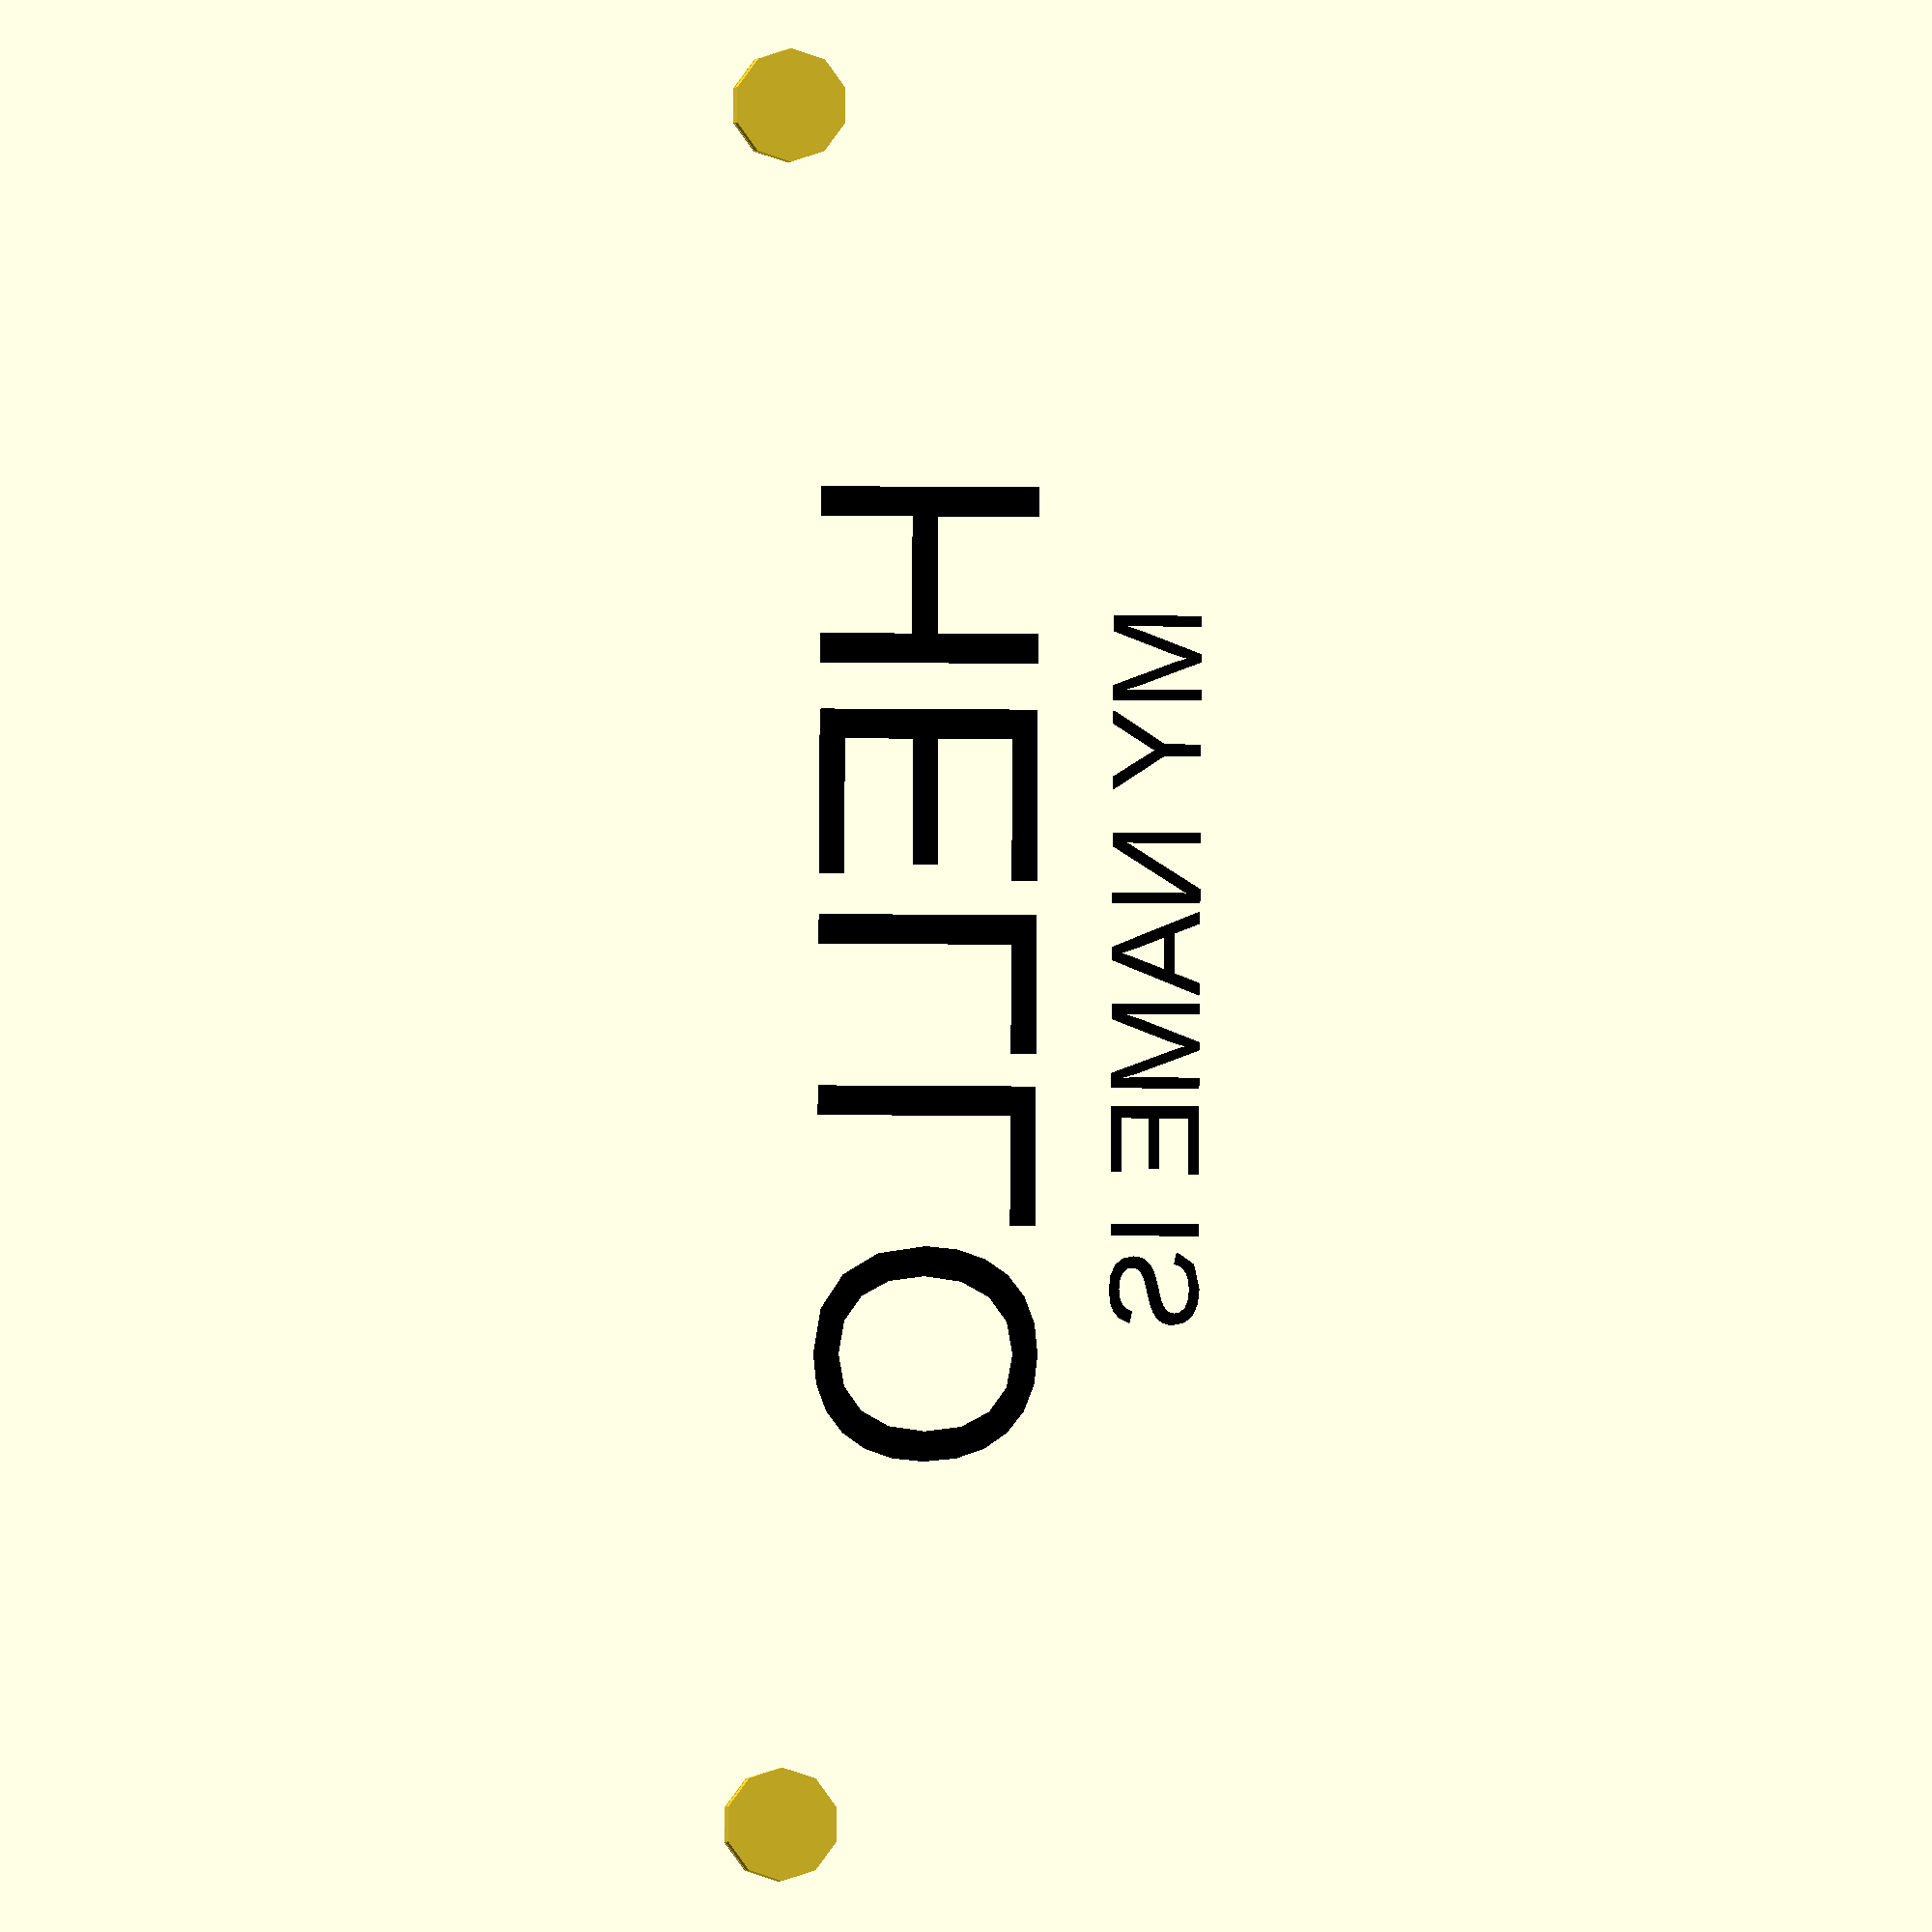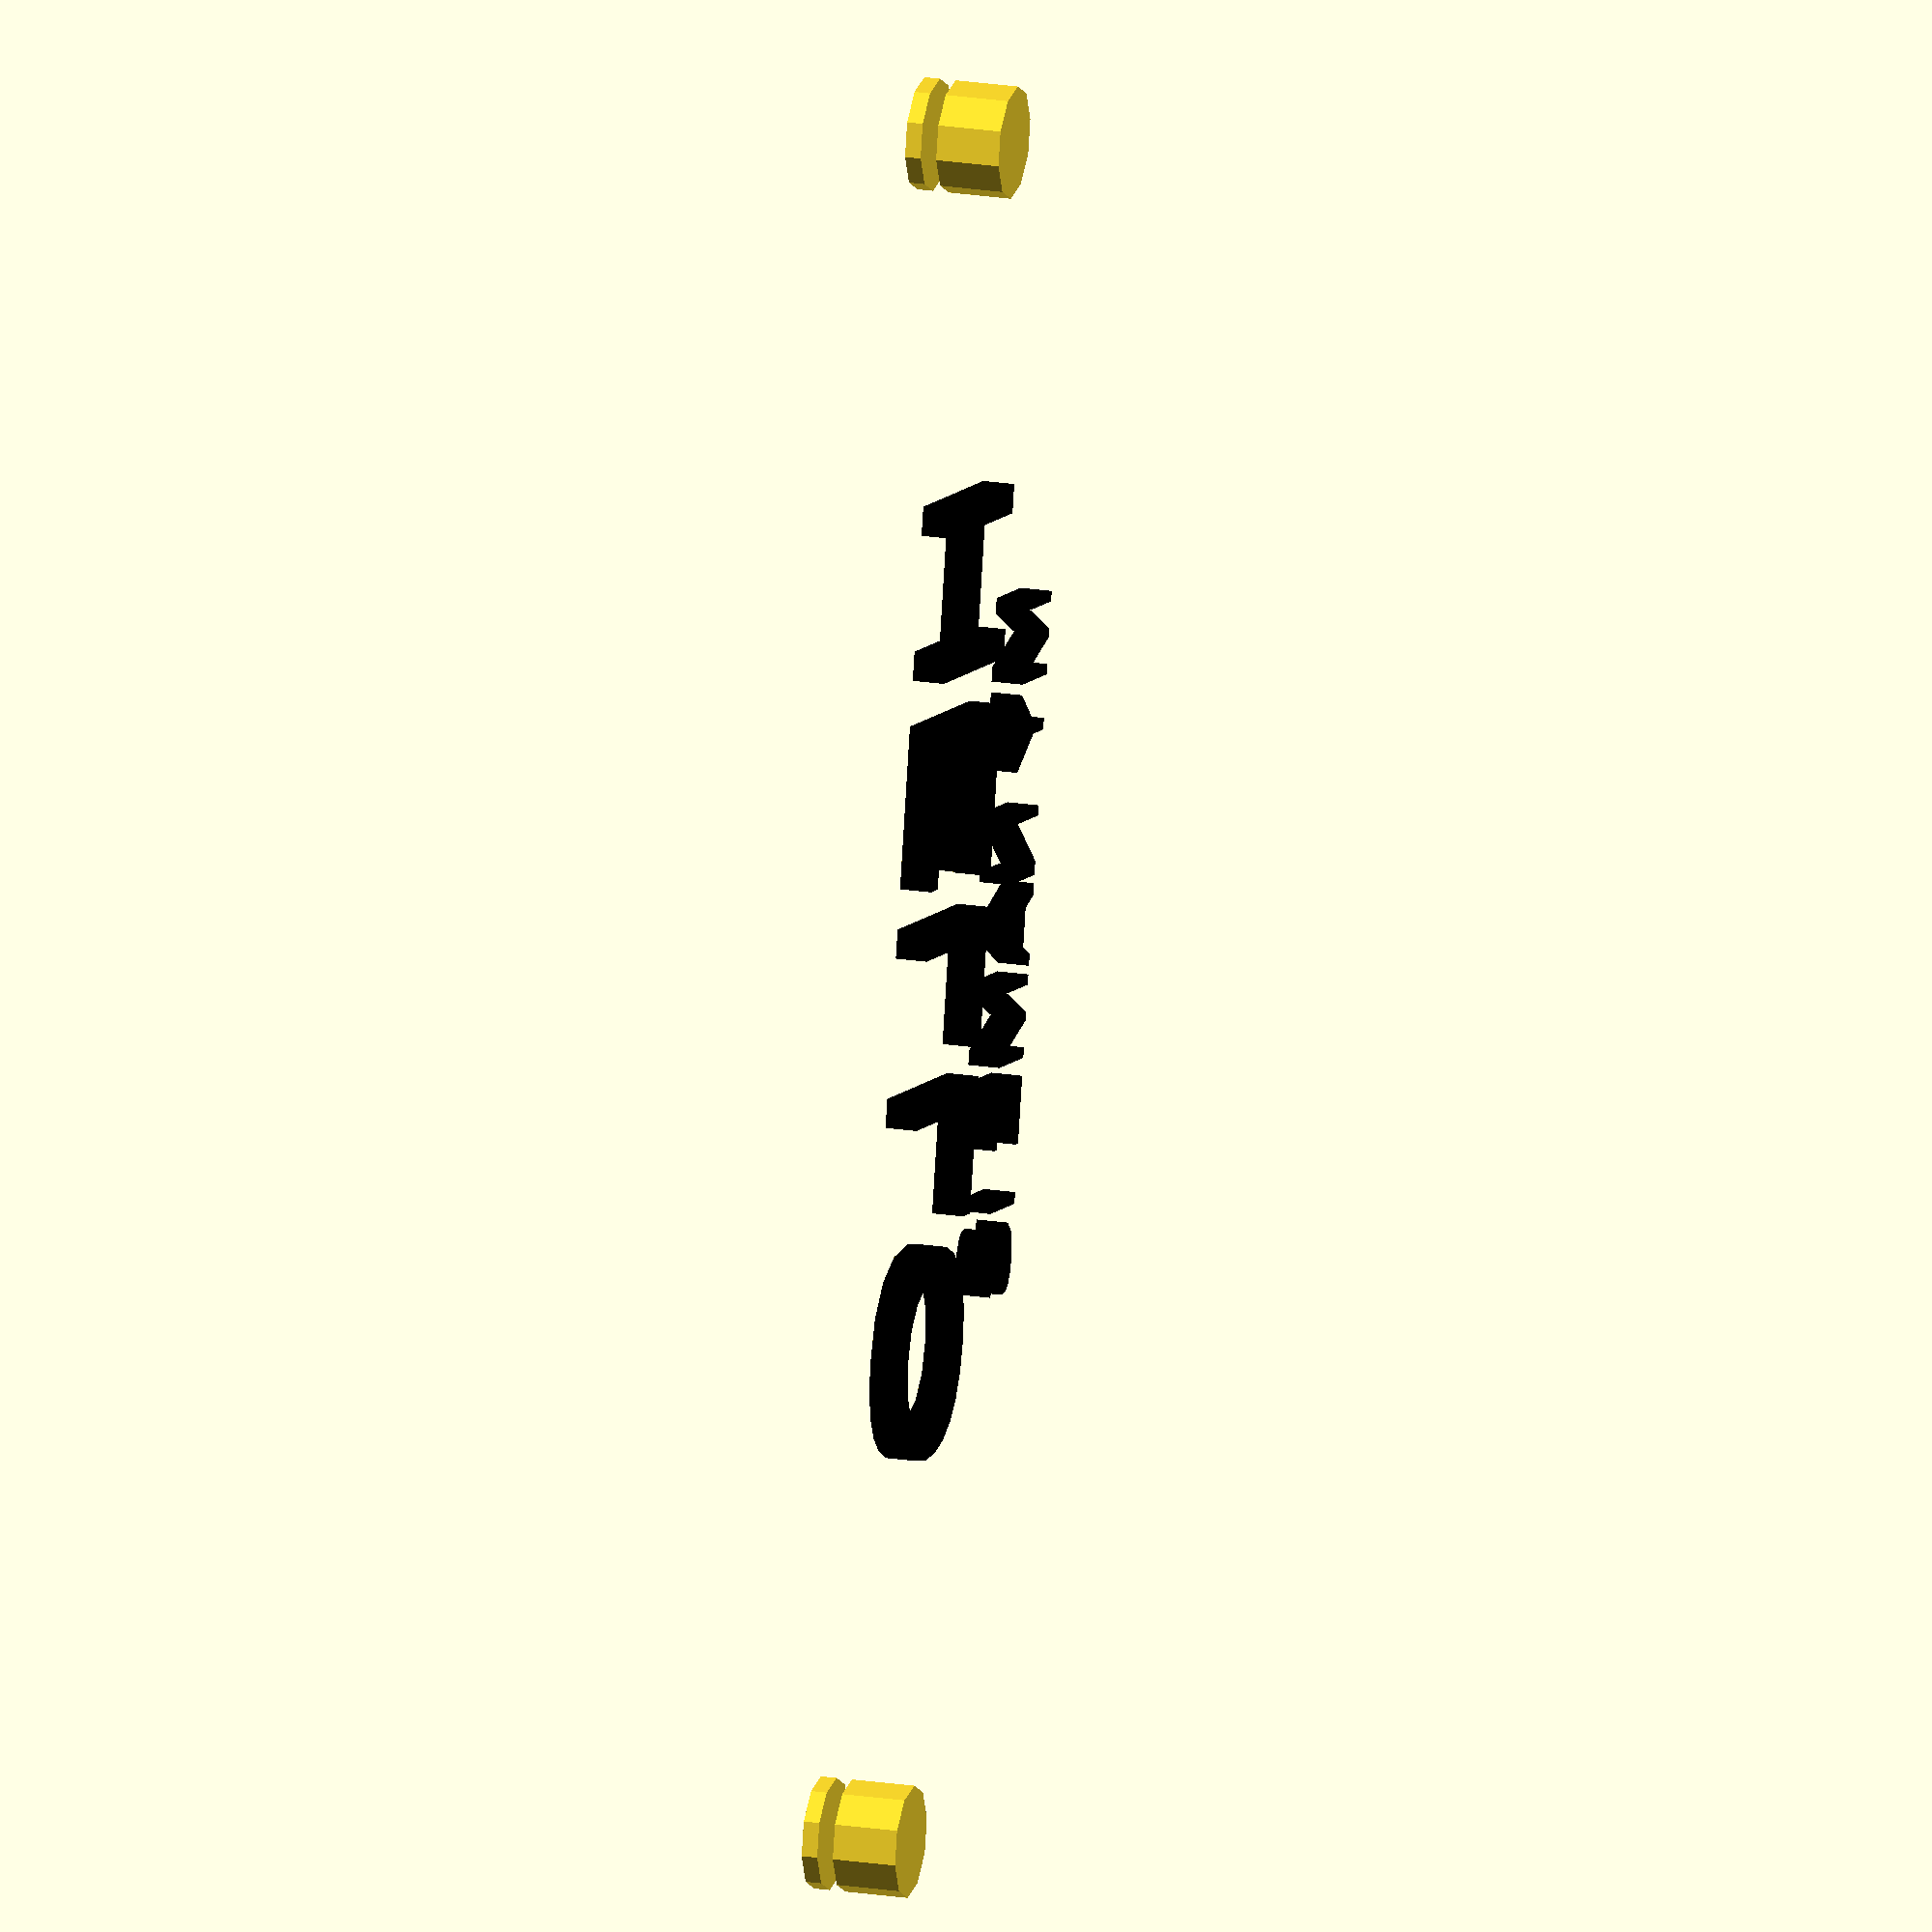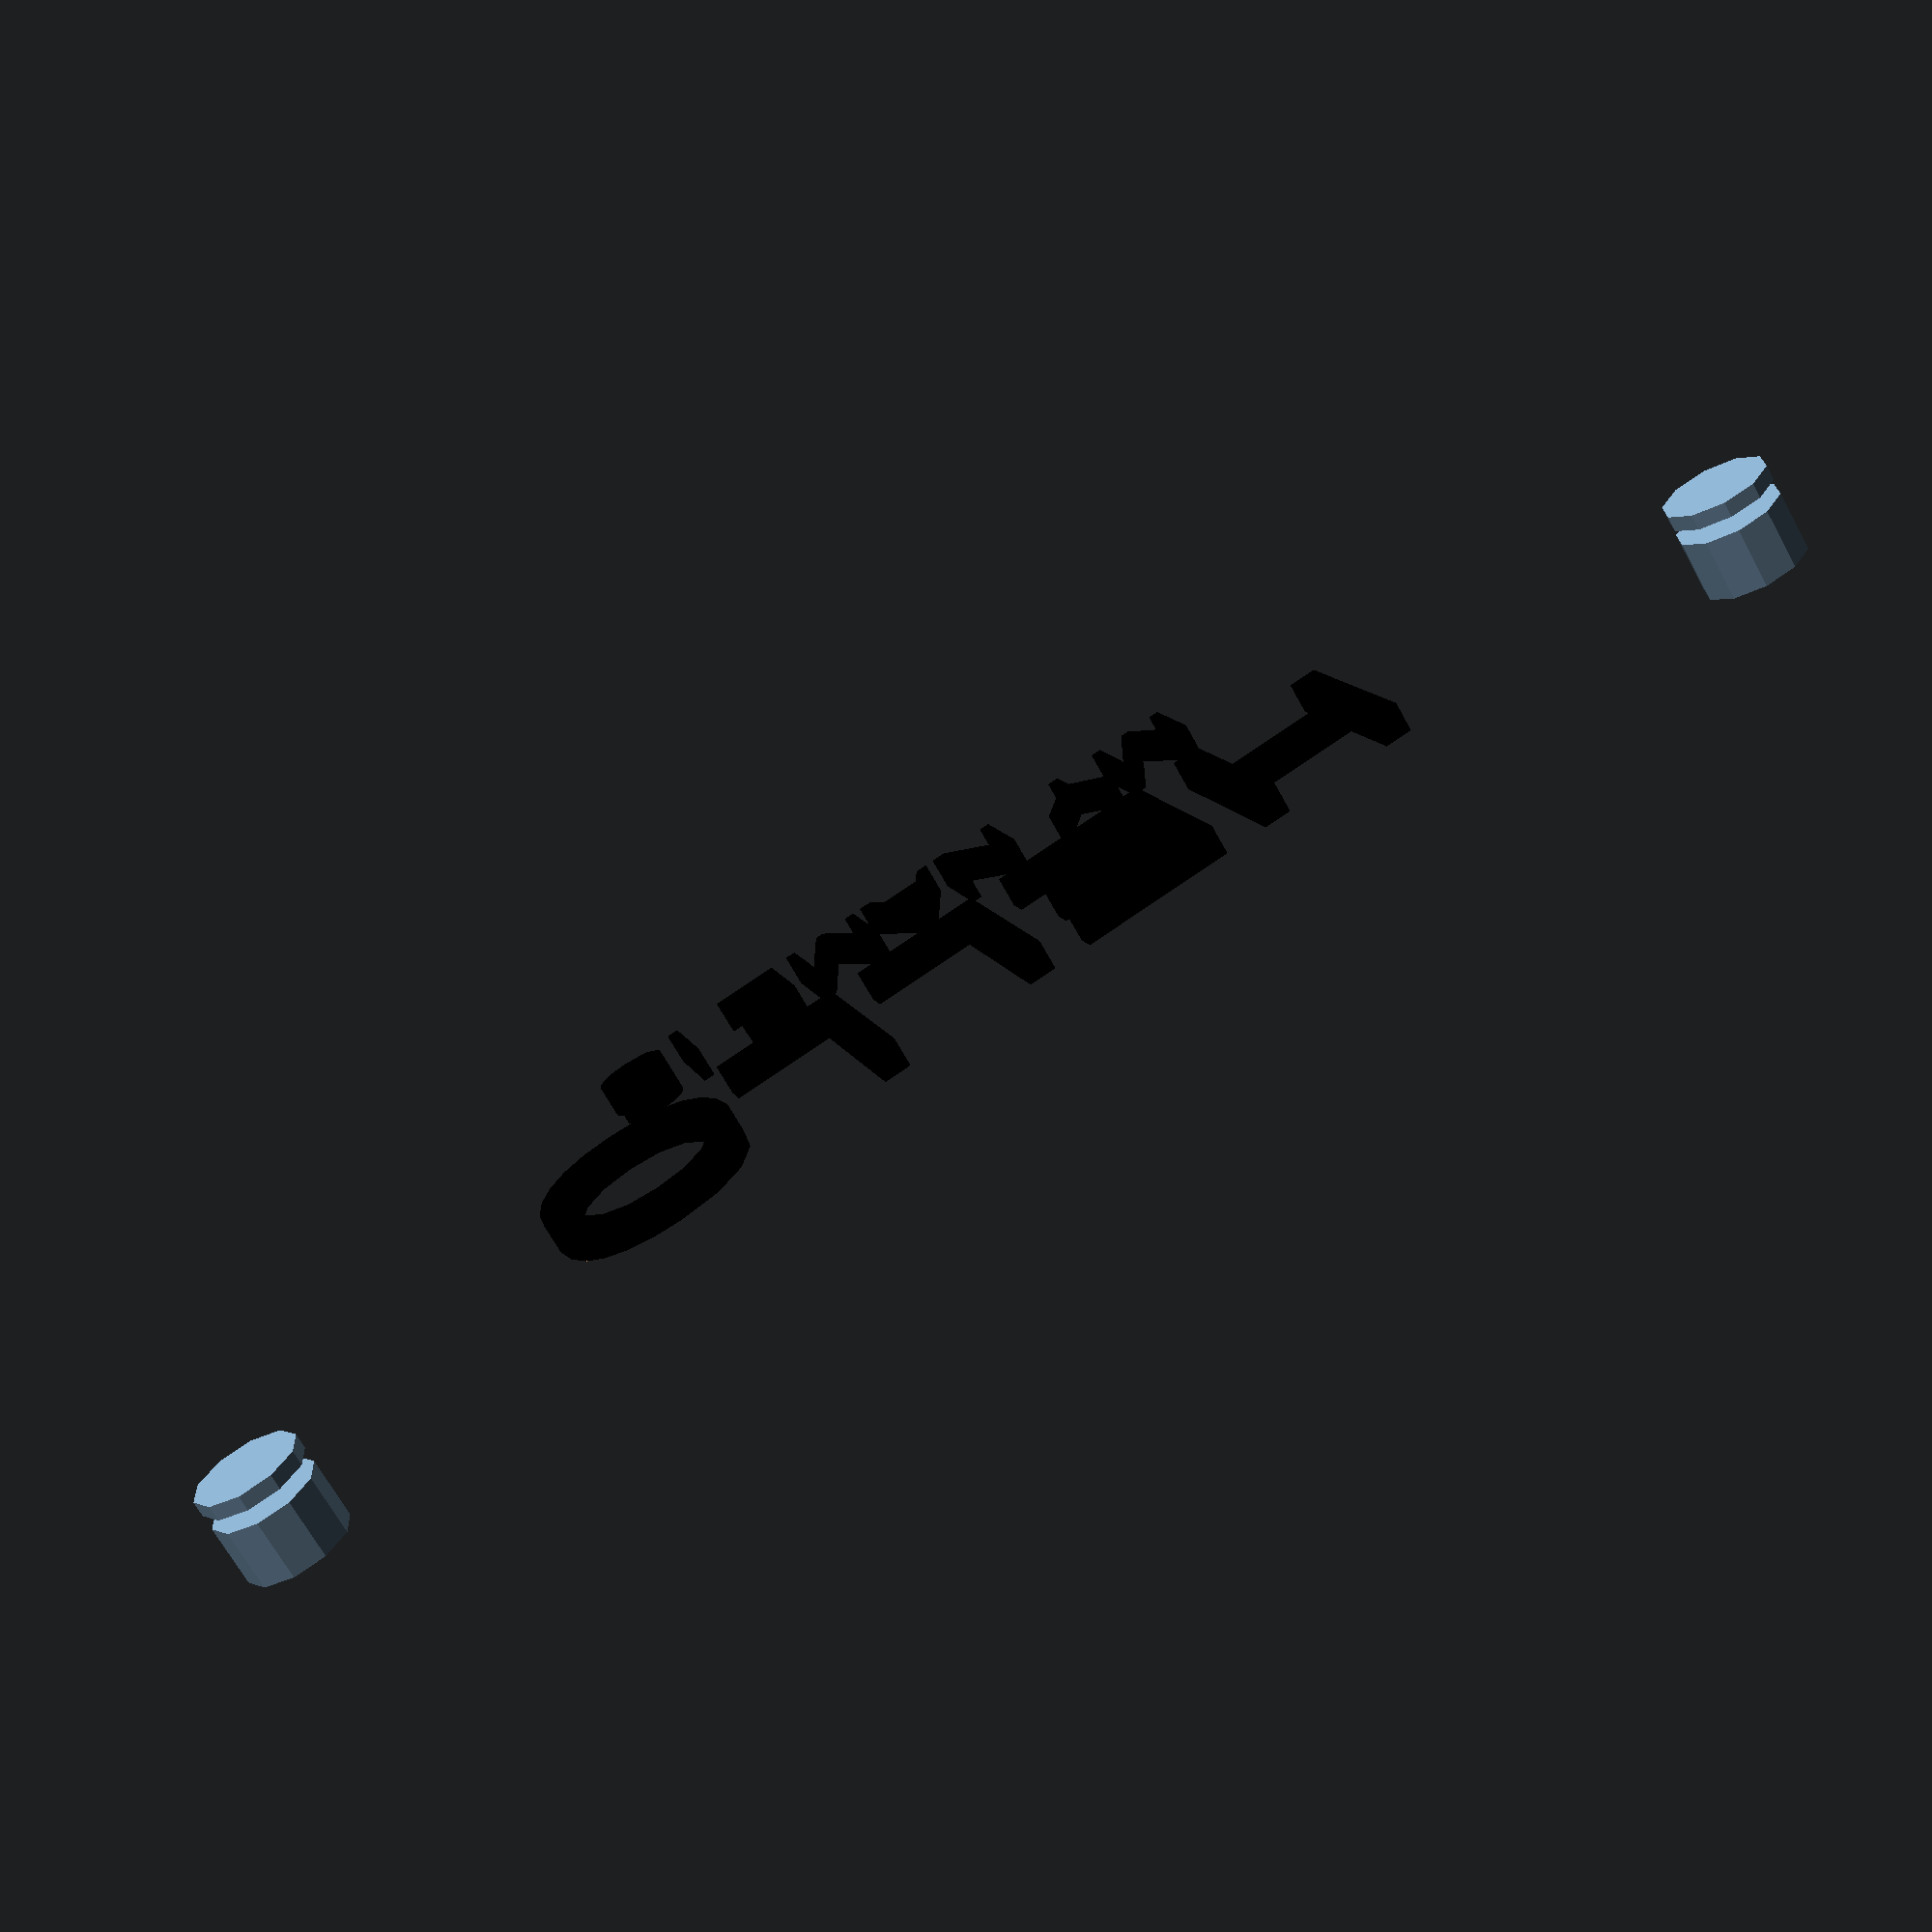
<openscad>
/*
  Created by Aaron Ciuffo http://www.thingiverse.com/txoof/about
  Released under the Creative Commons Attrib-Share-Alike license
  16 December 2015
*/

$fn = 10;
include <MCAD/boxes.scad>

module textExtrude
(
    textHeight = 2,
    textSize = 7.5,
    message = "test",
    textColor = "black", // [green, yellow, blue, red, silver, black]
    textFont = "Liberation Sans" // [Liberation Mono, Liberation Sans, Liberation Sans Narrow and Liberation Serif]
)
{
    color(textColor)
    {
        linear_extrude
        (
            height = textHeight
        )
        {
            text
            (
                message,
                halign = "center",
                valign = "center",
                size = textSize,
                font = textFont
            );
        }
    }
}

module base
(
    xSize,
    ySize,
    zSize,
    holeDia
)
{
    baseSize =
    [
        xSize,
        ySize,
        zSize
    ];
    difference()
    {
        roundedBox
        (
            baseSize,
            radius = 3,
            sidesonly = 1
        );

        holes
        (
            xSize,
            ySize,
            zSize,
            holeDia
        );
    }
}

module holes
(
    xSize,
    ySize,
    zSize,
    holeDia
)
{
    holeRad = holeDia/2;
    translate([-xSize/2+holeDia, ySize/2-holeDia, 0])
    {
        cylinder(r = holeRad, h = 2*zSize, center = true);
    }
    translate([xSize/2-holeDia, ySize/2-holeDia, 0])
    {
        cylinder(r = holeRad, h = 2*zSize, center = true);
    }
}

module helloMyNameIsBadge
(
    width = 120,
    height = 80,
    thickness = 2,
    holeDiameter = 7,
    yourName = "PERSON",
    detailThickness = 2,
    headerOffset = 10,
    headerSize = 14,
    nameOffset = 0,
    nameSize = 20
)
{
    translate
    (
        [
            0,
            headerSize + headerOffset,
            thickness / 2
        ]
    )
    {
        textExtrude
        (
            message = "HELLO",
            textSize = headerSize,
            textHeight = detailThickness
        );

        translate
        (
            [
                0,
                -headerSize,
                0
            ]
        )
        {
            textExtrude
            (
                message = "MY NAME IS",
                textSize = headerSize * (2 / 5),
                textHeight = detailThickness
            );
        }
    }

    //Main structural backplate
    base
    (
        xSize = width,
        ySize = height,
        zSize = thickness,
        holeDia = holeDiameter
    );

    difference()
    {
        translate
        (
            [
                0,
                0,
                thickness
            ]
        )
        {
            base
            (
                xSize = width,
                ySize = height,
                zSize = detailThickness,
                holeDia = holeDiameter
            );
        }

        translate
        (
            [
                - width / 2,
                - height / 2 + height * 0.5,
                - thickness / 2 + thickness
            ]
        )
        {
            cube(size = [width, height, detailThickness]);
        }

        translate
        (
            [
                0,
                -nameSize + nameOffset,
                thickness / 2
            ]
        )
        {
            textExtrude
            (
                message = yourName,
                textSize = nameSize,
                textHeight = detailThickness
            );
        }
    }
}

helloMyNameIsBadge();
</openscad>
<views>
elev=0.4 azim=89.7 roll=177.6 proj=o view=solid
elev=340.1 azim=77.7 roll=106.4 proj=o view=solid
elev=247.3 azim=339.5 roll=151.4 proj=p view=wireframe
</views>
